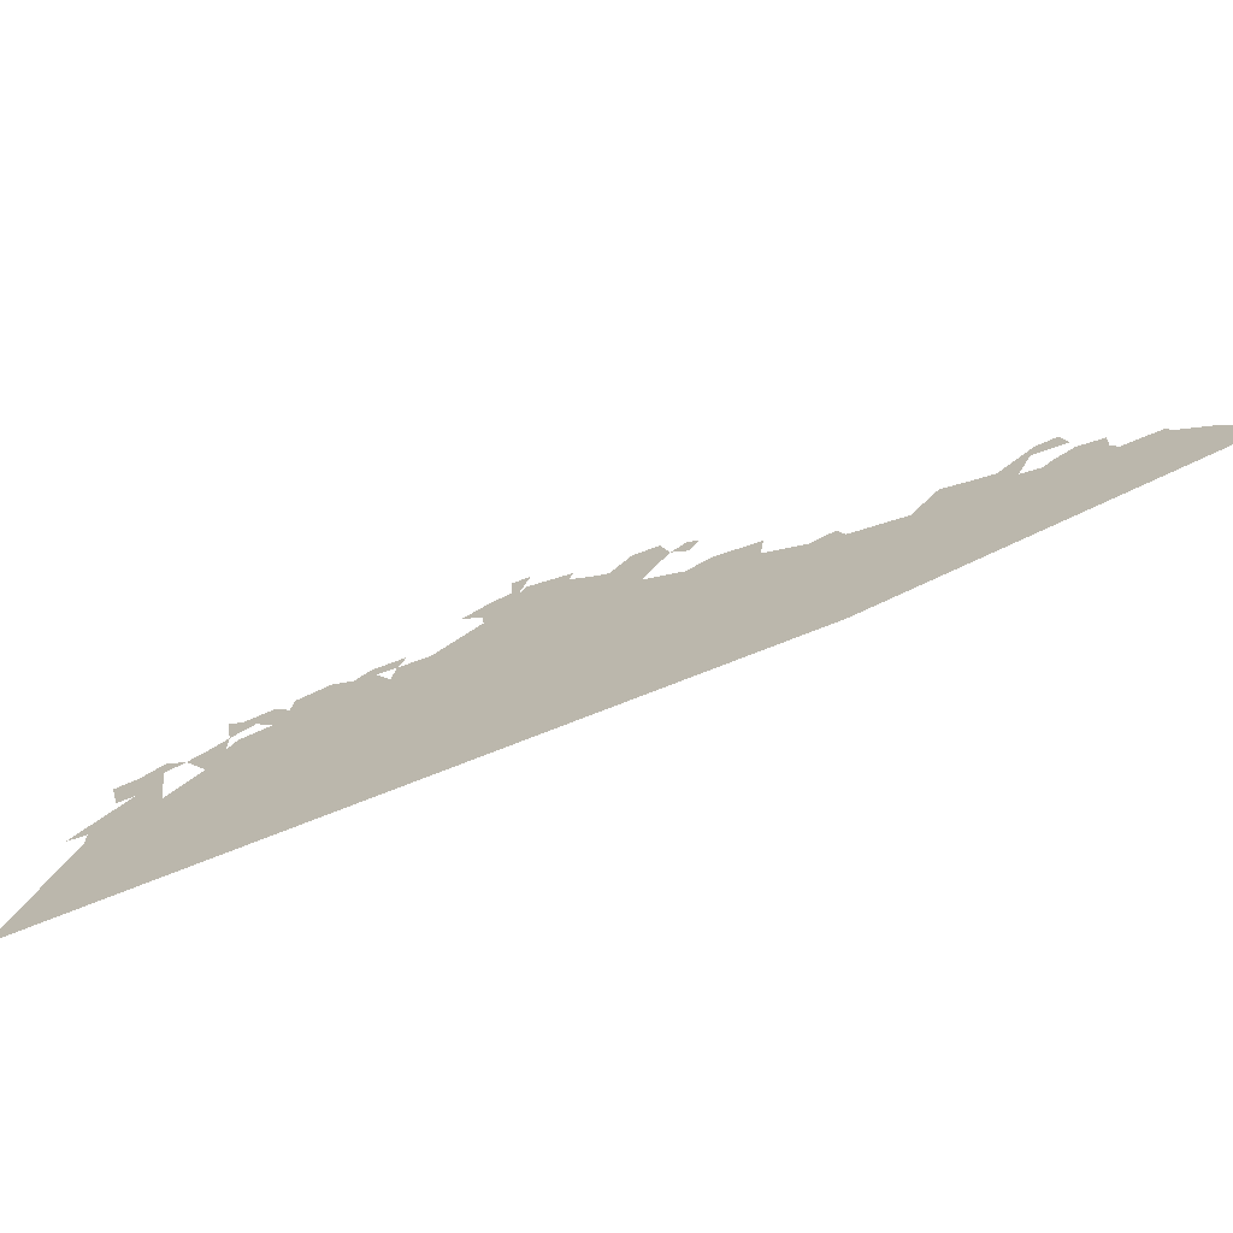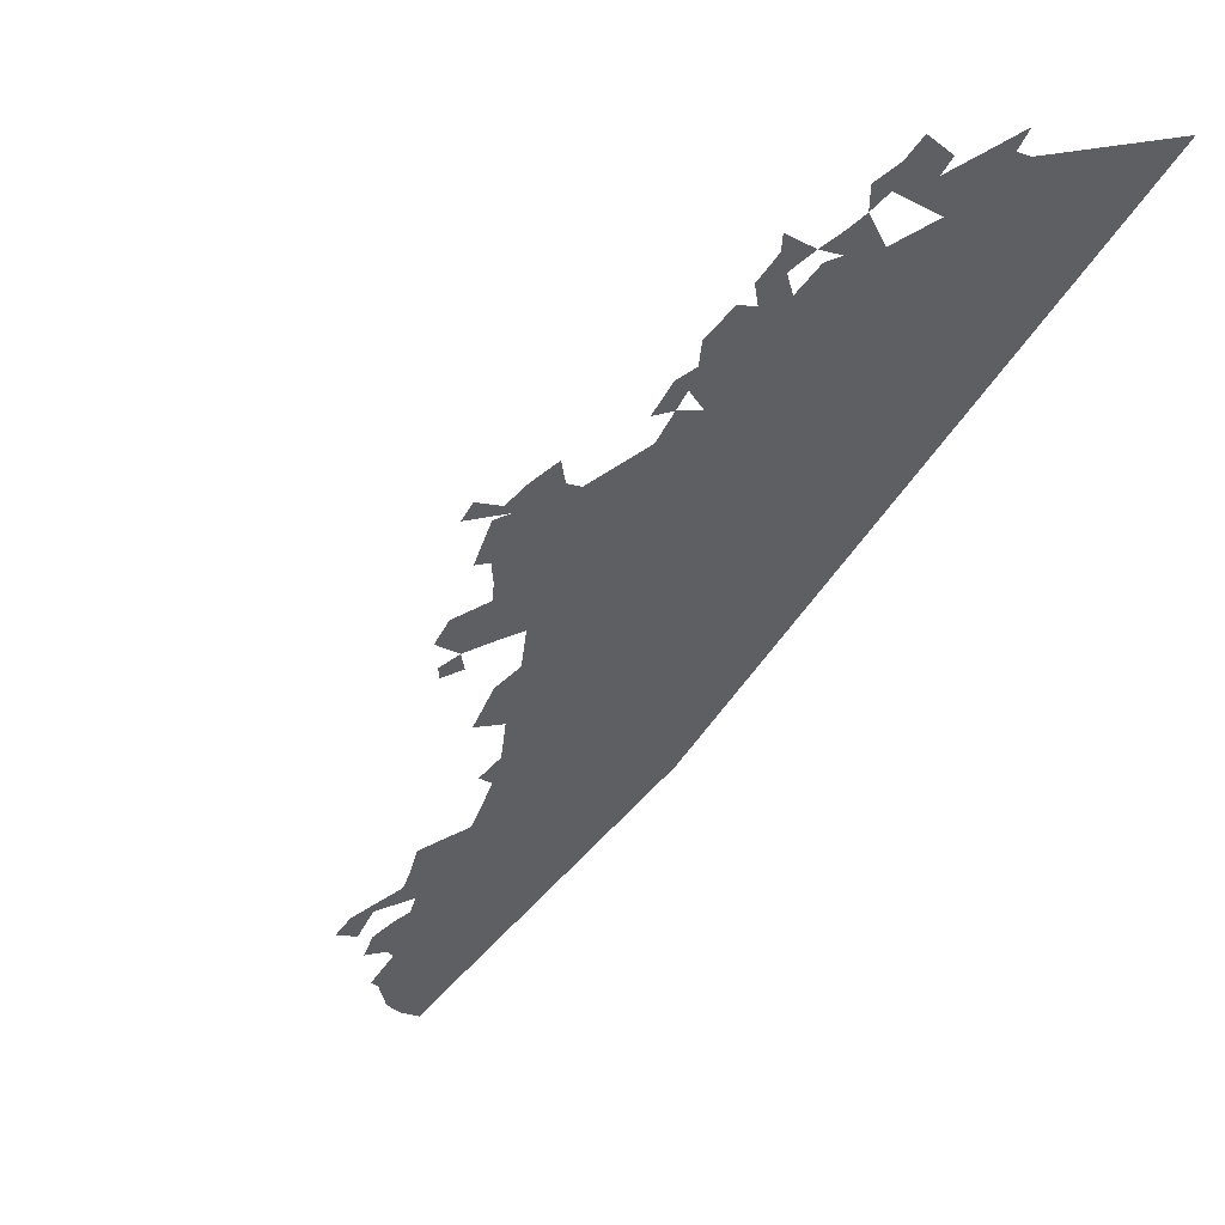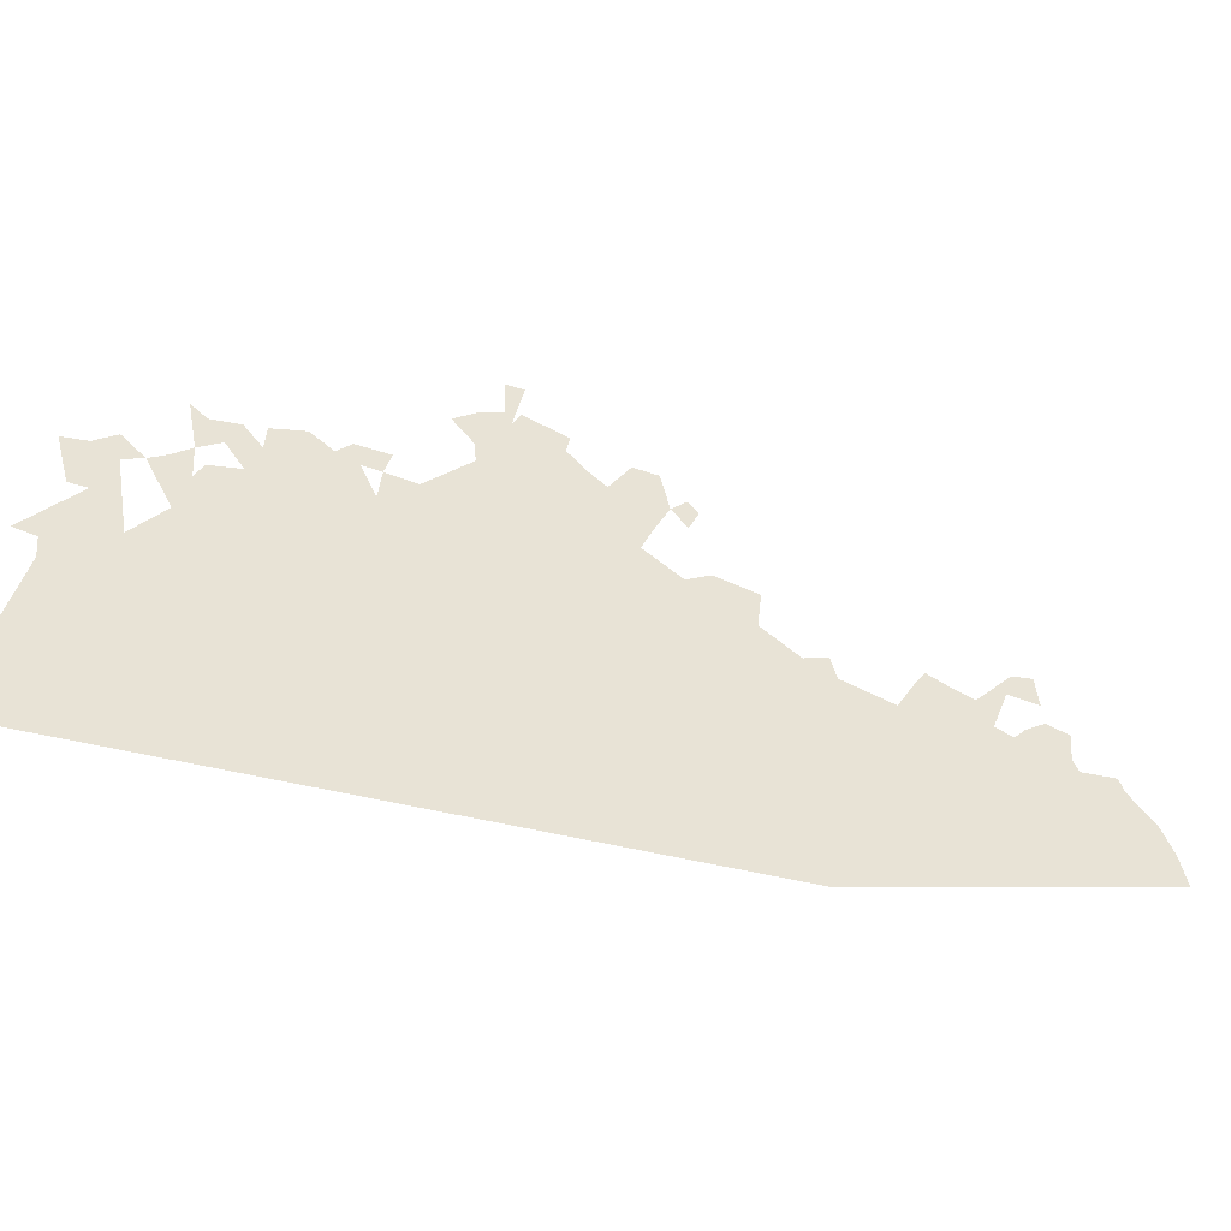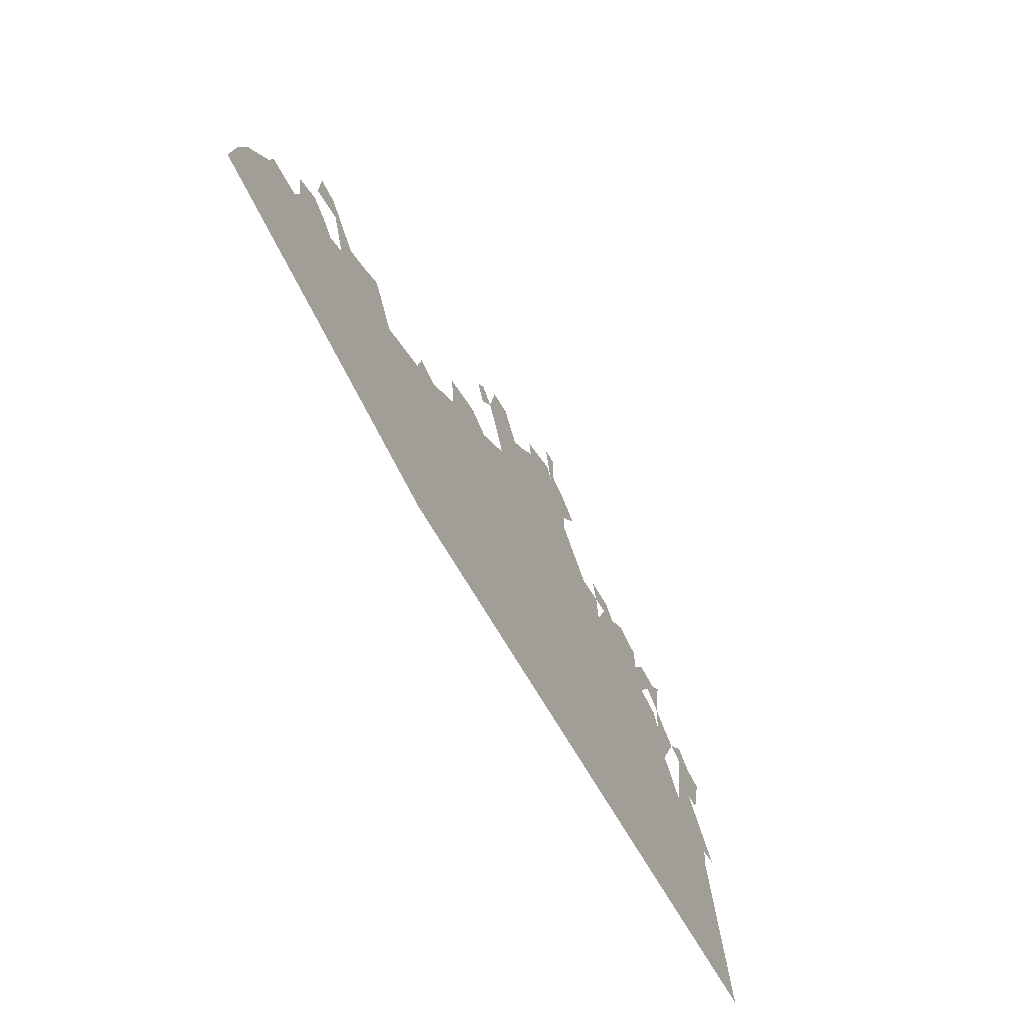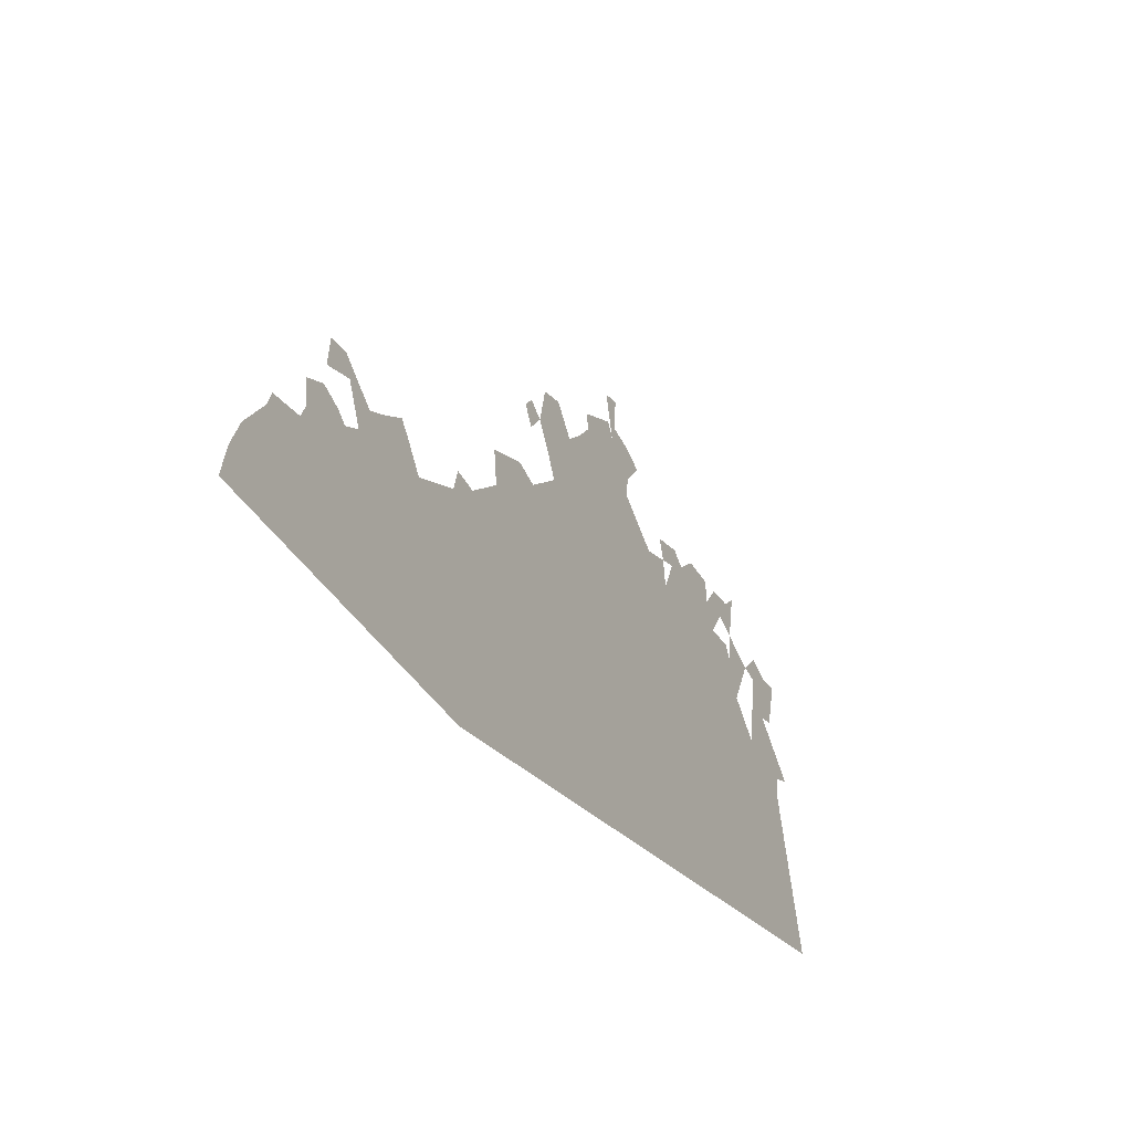
<metadata>
{"format":"obj","ext":"obj","renderer":"f3d","projection":"perspective","resolution":1024,"background":"white","views":[{"elev":-72.5,"azim":63.9,"up":"+Y"},{"elev":-2.3,"azim":-136.3,"up":"+Z"},{"elev":-35.8,"azim":21.5,"up":"+Y"},{"elev":-54.3,"azim":158.4,"up":"+Y"},{"elev":-25.8,"azim":159.9,"up":"+Y"}]}
</metadata>
<code>
g Swamp_Top_Bushes15
v -11.72 -76.54 10.58
v 18.32 -84.1 -16.56
v 16.71 -40.03 -15.09
v 107.4 -44.25 -96.99
v 63.89 21.53 -57.7
v 91.77 86.38 -82.87
v 38.6 23.17 -34.87
v 19.84 -120.1 -17.92
v 22.97 103.2 -20.74
v 57.37 107.5 -51.81
v 119.9 99.02 -108.3
v 88.64 132.7 -80.06
v -50 -410.9 45.15
v 382.5 124.6 -345.4
v 154.3 18.96 -139.4
v 229.4 120.1 -207.1
v 173.1 84.55 -156.3
v 119.9 99.02 -108.3
v 185.6 111.7 -167.6
v 144.9 115.9 -130.9
v 171.7 139.4 -155.1
v 248 168.9 -224
v 204.4 162.2 -184.5
v 182.5 200.2 -164.8
v 160.6 221.2 -145
v 223.1 204.4 -201.5
v 360.7 179.1 -325.7
v 330.3 193.8 -298.3
v 251.3 208.6 -226.9
v 388.2 174.8 -350.5
v 351.4 217 -317.3
v 398.5 212.7 -359.9
v 298.2 221.2 -269.3
v 432.5 167.8 -390.6
v 510.9 -410.9 -461.3
v 497.7 239.7 -449.5
v 703.1 142.6 -634.9
v 757.9 99.02 -684.4
v 849.4 41.62 -767
v 854.9 103.2 -772
v 792.3 120.1 -715.5
v 904.8 -3.151 -817
v 924.2 -410.9 -834.6
v 948.7 -27.39 -856.7
v 939.3 10.53 -848.2
v 1025 -54.68 -925.2
v 1393 -284.4 -1258
v 1380 -229.7 -1246
v 1261 -107.5 -1139
v 1300 -126 -1174
v 1362 -183.3 -1229
v 1321 -128.5 -1193
v 1312 -104.9 -1185
v 1177 -67.36 -1063
v 1151 -55.35 -1039
v 1130 -10.54 -1021
v 1049 -6.235 -947.2
v 1098 2.594 -991.9
v 1064 20.78 -961.1
v 1172 14.28 -1058
v 1181 52.44 -1067
v 1218 6.32 -1100
v 1211 56.89 -1094
v 1252 -86.39 -1131
v 1193 -48.46 -1077
v 1255 -40.03 -1133
v 1221 -27.39 -1102
v 466 312.9 -420.8
v 495.2 274.2 -447.2
v 539.8 329.5 -487.5
v 498.7 339.2 -450.4
v 531.4 353.5 -479.9
v 608.9 302.8 -549.9
v 636.9 270.8 -575.2
v 661.5 248.8 -597.4
v 717.8 180.8 -648.2
v 741.1 234.1 -669.2
v 728.3 297.1 -657.7
v 613.6 330.9 -554.1
v 551.5 356.1 -498
v 555.8 409.1 -501.9
v 529.6 410.9 -478.3
v 692.2 301.3 -625.1
v 764.2 204.4 -690.1
v 778.4 239.5 -702.9
v 741.1 234.1 -669.2
v 763.2 257 -689.2
g Swamp_Top_Bushes15_0
f 3 2 1
f 4 2 3
f 3 5 4
f 5 6 4
f 6 5 7
f 4 8 2
f 9 6 7
f 6 9 10
f 6 10 11
f 12 11 10
f 13 8 4
f 13 4 14
f 4 15 14
f 16 14 15
f 17 16 15
f 17 15 18
f 19 16 17
f 20 17 18
f 21 17 20
f 22 14 16
f 23 22 16
f 24 23 21
f 24 21 25
f 26 23 24
f 26 22 23
f 27 14 22
f 27 22 28
f 22 29 28
f 30 27 28
f 31 30 28
f 31 32 30
f 29 33 28
f 34 14 30
f 35 14 34
f 35 34 36
f 37 35 36
f 38 35 37
f 35 38 39
f 38 40 39
f 40 38 41
f 35 39 42
f 35 42 43
f 44 43 42
f 45 44 42
f 46 43 44
f 46 47 43
f 48 47 46
f 48 46 49
f 48 49 50
f 50 51 48
f 52 51 50
f 52 50 53
f 50 49 53
f 54 49 46
f 54 46 55
f 55 46 56
f 57 56 46
f 56 57 58
f 57 59 58
f 60 55 56
f 60 56 61
f 60 61 62
f 62 61 63
f 49 54 64
f 64 54 65
f 65 66 64
f 65 67 66
f 70 69 68
f 70 68 71
f 72 70 71
f 70 73 69
f 69 73 74
f 36 69 74
f 74 75 36
f 36 75 37
f 75 76 37
f 77 76 75
f 75 78 77
f 73 70 79
f 79 70 80
f 72 81 70
f 72 82 81
f 83 78 75
f 86 85 84
f 87 85 86
f 13 14 35

</code>
